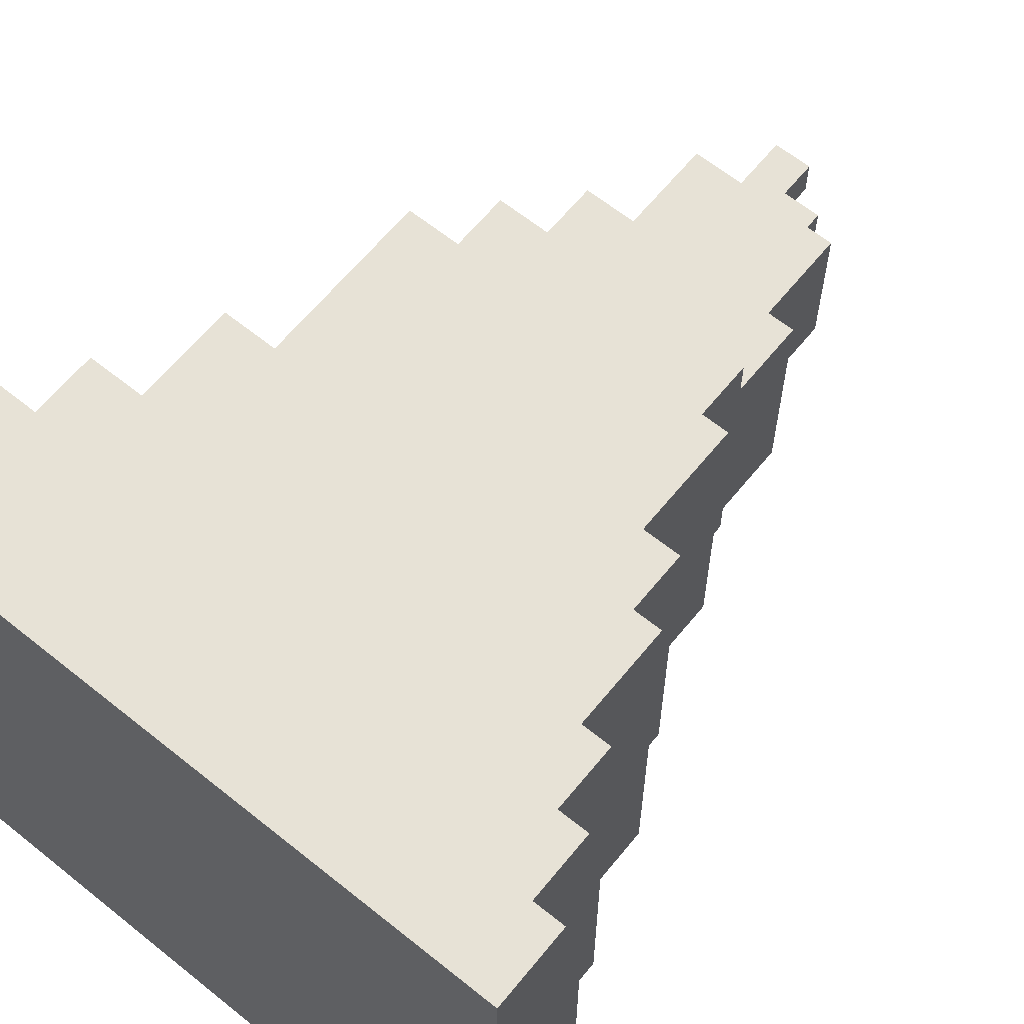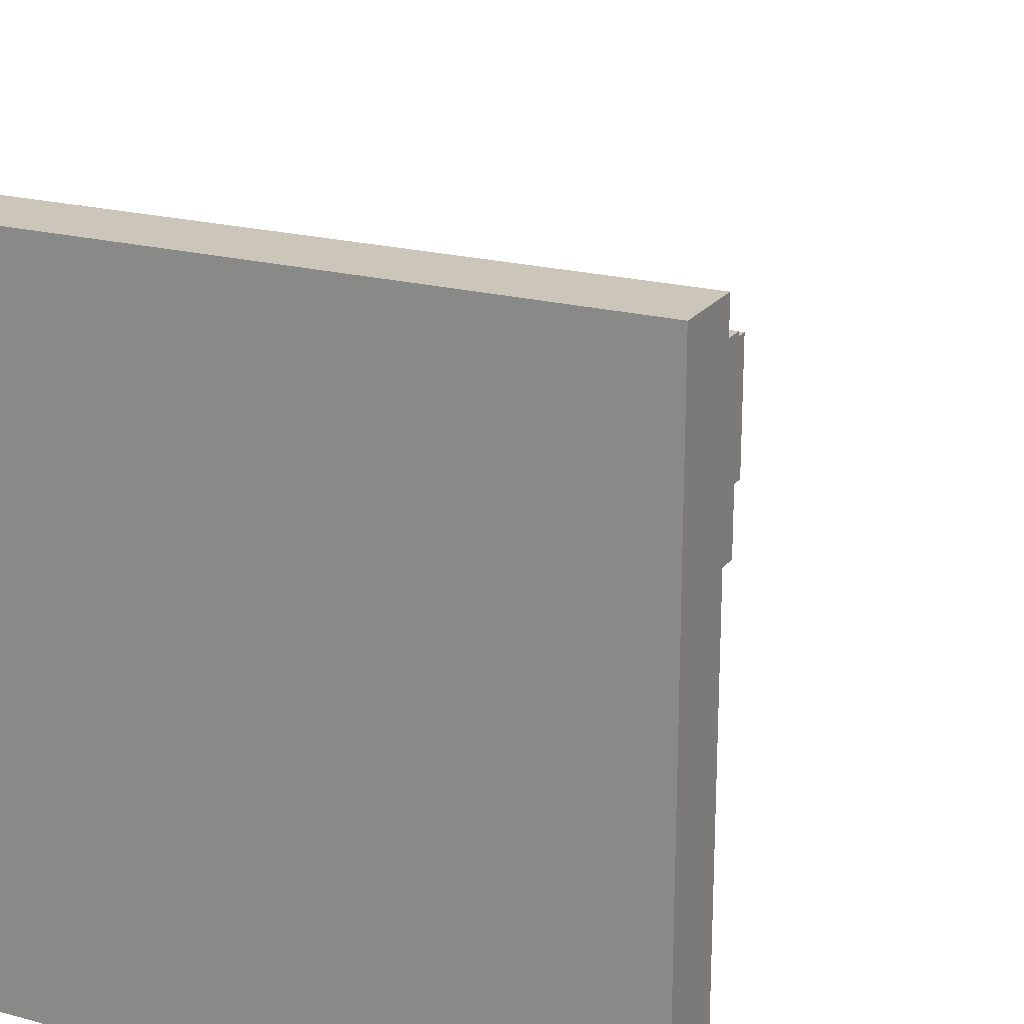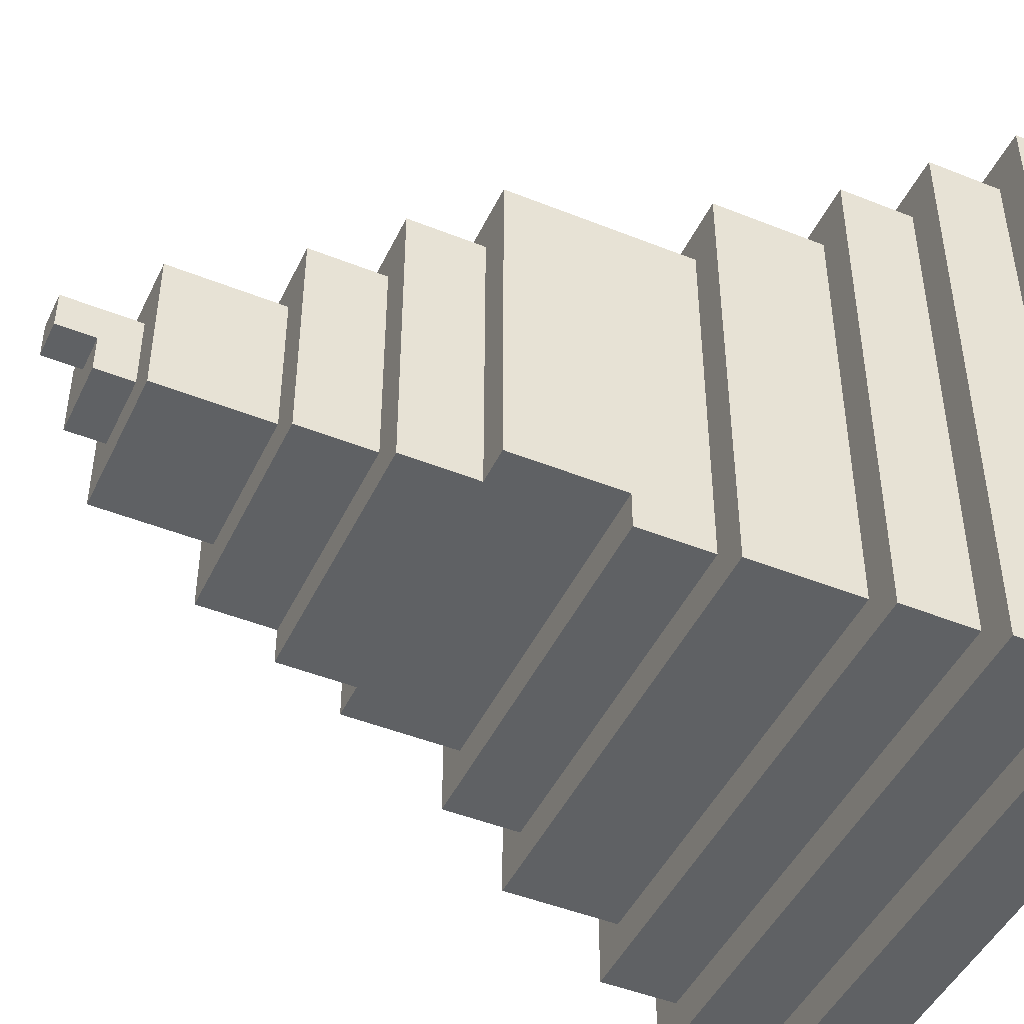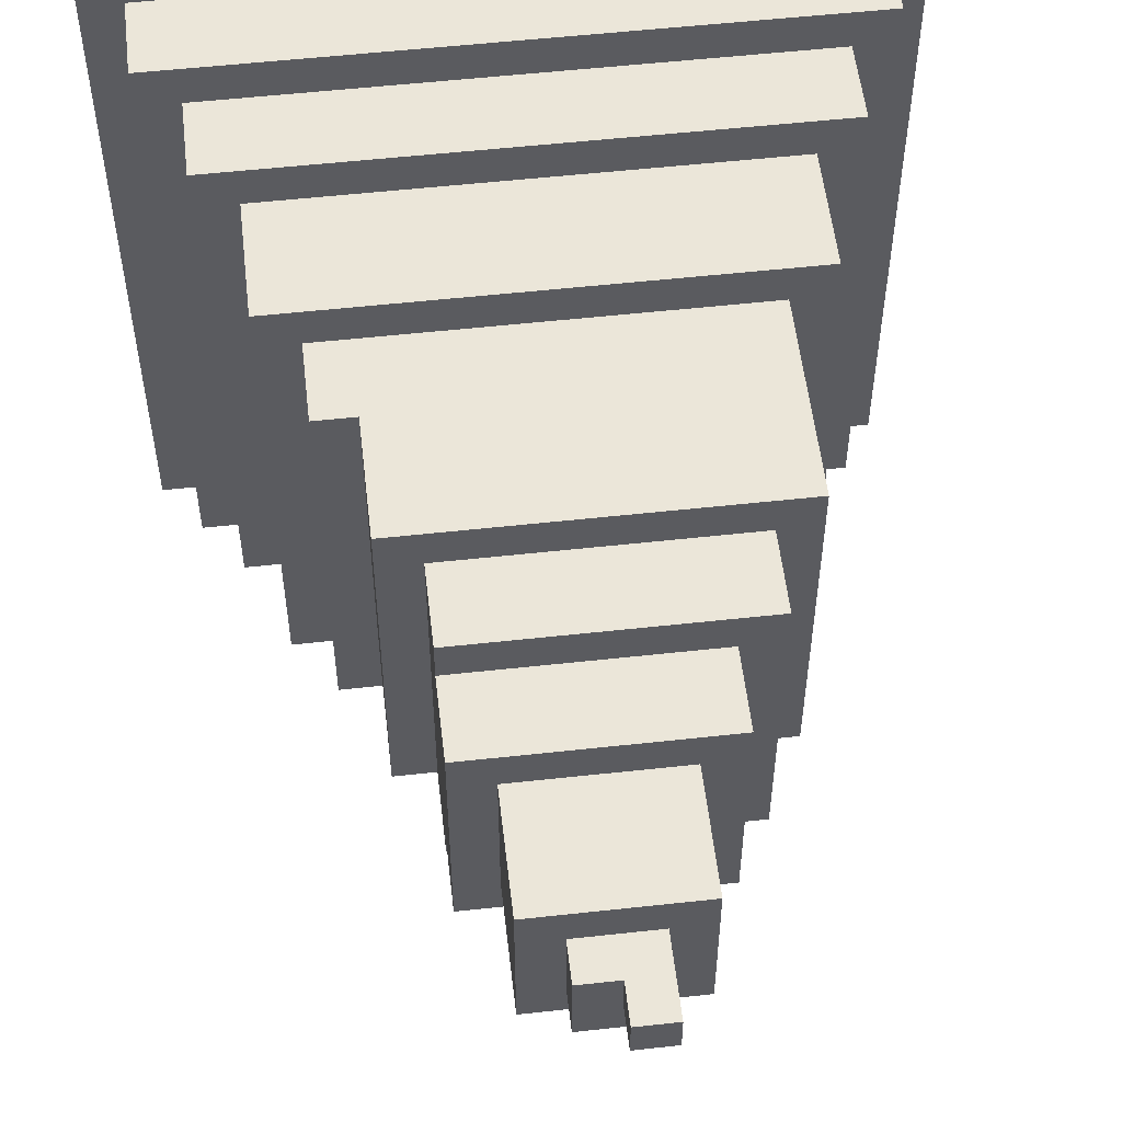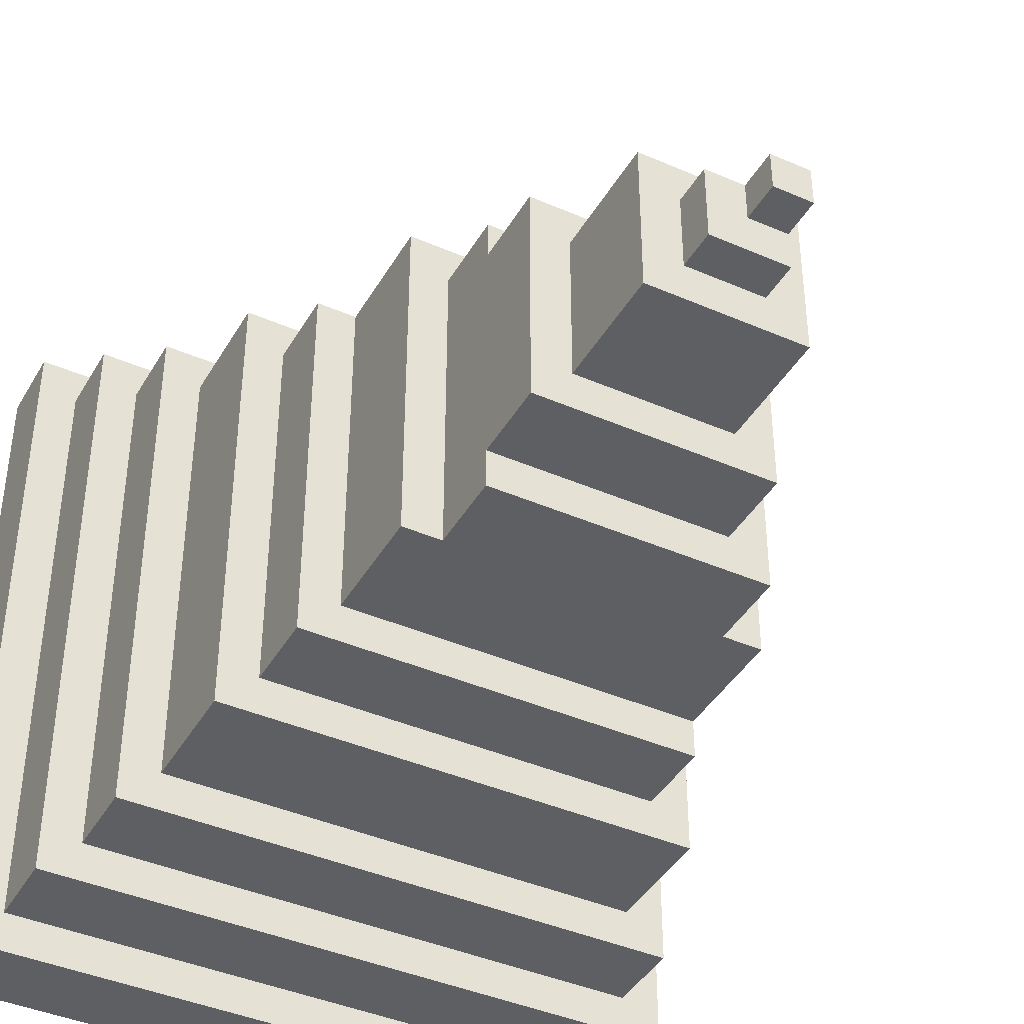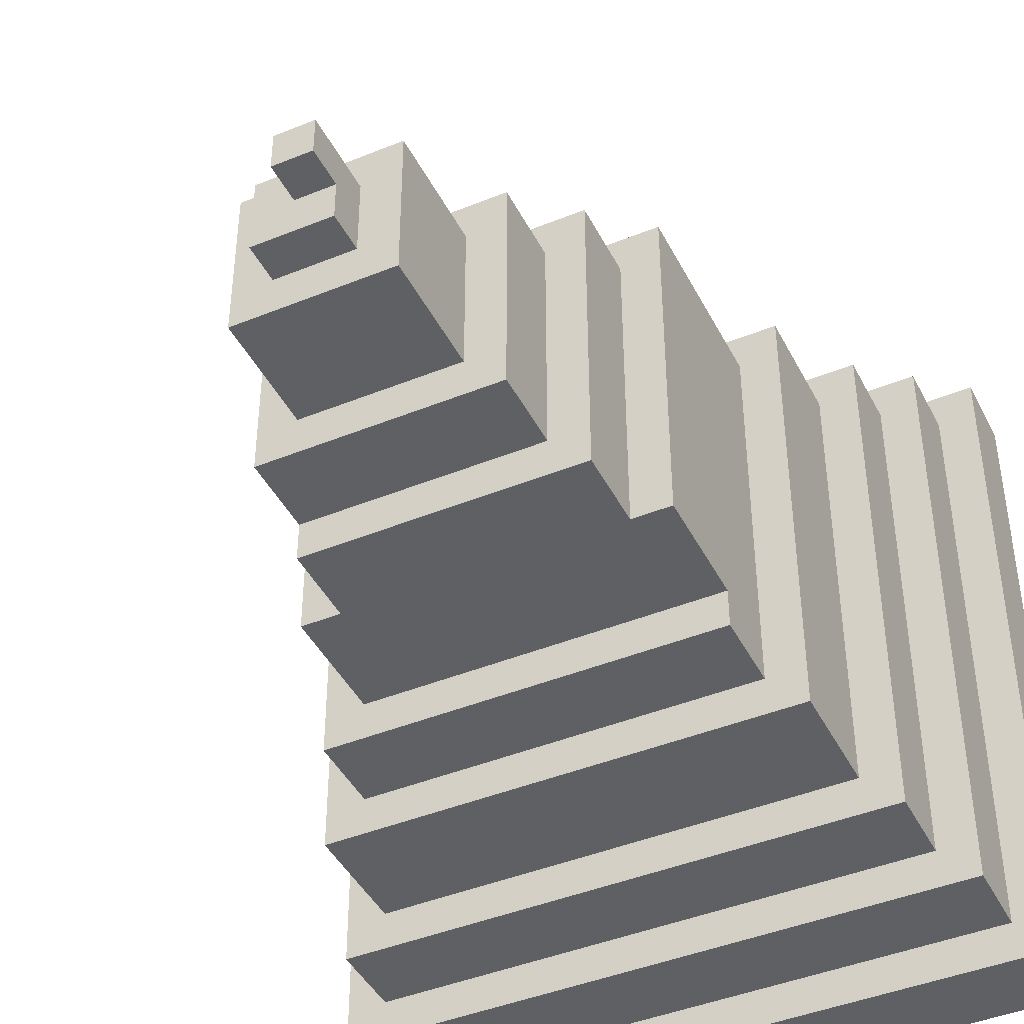
<metadata>
{"format":"obj","ext":"obj","renderer":"f3d","projection":"perspective","resolution":1024,"background":"white","views":[{"elev":63.4,"azim":39.1,"up":"+Z"},{"elev":20.8,"azim":25.9,"up":"+Z"},{"elev":-46.5,"azim":-114.6,"up":"+Z"},{"elev":55.3,"azim":173.4,"up":"+Z"},{"elev":-41.4,"azim":152.1,"up":"+Z"},{"elev":-43.5,"azim":-154.3,"up":"+Z"}]}
</metadata>
<code>
o spike1
v -1.8 0.5 0
v -1.8 0.5 -1.8
v -1.8 0.7 0
v -1.8 0.7 -1.8
v -1.7 0.7 -0.1
v -1.7 0.7 -1.7
v -1.7 0.9 -0.1
v -1.7 0.9 -1.7
v -1.6 0.9 -0.2
v -1.6 0.9 -1.6
v -1.6 1.1 -0.2
v -1.6 1.1 -1.6
v -1.5 1.1 -0.3
v -1.5 1.1 -1.5
v -1.5 1.2 -0.3
v -1.5 1.2 -1.5
v -1.5 1.4 -0.3
v -1.5 1.4 -1.5
v -1.4 1.4 -0.4
v -1.4 1.4 -1.4
v -1.4 1.6 -0.4
v -1.4 1.6 -1.3
v -1.4 1.6 -1.4
v -1.4 1.9 -0.4
v -1.4 1.9 -1.3
v -1.3 1.9 -0.5
v -1.3 1.9 -1.3
v -1.3 2.1 -0.5
v -1.3 2.1 -1.3
v -1.2 2.1 -0.6
v -1.2 2.1 -1.2
v -1.2 2.2 -0.6
v -1.2 2.2 -1.2
v -1.2 2.3 -0.6
v -1.2 2.3 -1.2
v -1.1 2.3 -0.7
v -1.1 2.3 -1.1
v -1.1 2.4 -0.7
v -1.1 2.4 -1.1
v -1.1 2.6 -0.7
v -1.1 2.6 -1.1
v -1 2.6 -0.8
v -1 2.6 -1
v -1 2.7 -0.9
v -1 2.7 -1
v -1 2.8 -0.8
v -1 2.8 -0.9
v -0.9 2.7 -0.8
v -0.9 2.7 -0.9
v -0.9 2.8 -0.8
v -0.9 2.8 -0.9
v -0.8 2.6 -0.8
v -0.8 2.6 -1
v -0.8 2.7 -0.8
v -0.8 2.7 -1
v -0.7 2.3 -0.7
v -0.7 2.3 -1.1
v -0.7 2.4 -0.7
v -0.7 2.4 -1.1
v -0.7 2.6 -0.7
v -0.7 2.6 -1.1
v -0.6 1.9 -0.5
v -0.6 1.9 -1.3
v -0.6 2.1 -0.5
v -0.6 2.1 -0.6
v -0.6 2.1 -1.2
v -0.6 2.1 -1.3
v -0.6 2.2 -0.6
v -0.6 2.2 -1.2
v -0.6 2.3 -0.6
v -0.6 2.3 -1.2
v -0.5 1.6 -0.4
v -0.5 1.6 -1.3
v -0.5 1.9 -0.4
v -0.5 1.9 -1.3
v -0.4 1.4 -0.4
v -0.4 1.4 -1.4
v -0.4 1.6 -0.4
v -0.4 1.6 -1.4
v -0.3 1.1 -0.3
v -0.3 1.1 -1.5
v -0.3 1.2 -0.3
v -0.3 1.2 -1.5
v -0.3 1.4 -0.3
v -0.3 1.4 -1.5
v -0.2 0.9 -0.2
v -0.2 0.9 -1.6
v -0.2 1.1 -0.2
v -0.2 1.1 -1.6
v -0.1 0.7 -0.1
v -0.1 0.7 -1.7
v -0.1 0.9 -0.1
v -0.1 0.9 -1.7
v 0 0.5 0
v 0 0.5 -1.8
v 0 0.7 0
v 0 0.7 -1.8
v -1.8 0.5 0
v -1.8 0.7 0
v 0 0.5 0
v 0 0.7 0
v -1.7 0.7 -0.1
v -1.7 0.9 -0.1
v -0.1 0.7 -0.1
v -0.1 0.9 -0.1
v -1.6 0.9 -0.2
v -1.6 1.1 -0.2
v -0.2 0.9 -0.2
v -0.2 1.1 -0.2
v -1.5 1.1 -0.3
v -1.5 1.2 -0.3
v -1.5 1.4 -0.3
v -0.3 1.1 -0.3
v -0.3 1.2 -0.3
v -0.3 1.4 -0.3
v -1.4 1.4 -0.4
v -1.4 1.6 -0.4
v -1.4 1.9 -0.4
v -0.5 1.6 -0.4
v -0.5 1.9 -0.4
v -0.4 1.4 -0.4
v -0.4 1.6 -0.4
v -1.3 1.9 -0.5
v -1.3 2.1 -0.5
v -0.6 1.9 -0.5
v -0.6 2.1 -0.5
v -1.2 2.1 -0.6
v -1.2 2.2 -0.6
v -1.2 2.3 -0.6
v -0.6 2.1 -0.6
v -0.6 2.2 -0.6
v -0.6 2.3 -0.6
v -1.1 2.3 -0.7
v -1.1 2.4 -0.7
v -1.1 2.6 -0.7
v -0.7 2.3 -0.7
v -0.7 2.4 -0.7
v -0.7 2.6 -0.7
v -1 2.6 -0.8
v -1 2.8 -0.8
v -0.9 2.7 -0.8
v -0.9 2.8 -0.8
v -0.8 2.6 -0.8
v -0.8 2.7 -0.8
v -1 2.7 -0.9
v -1 2.8 -0.9
v -0.9 2.7 -0.9
v -0.9 2.8 -0.9
v -1 2.6 -1
v -1 2.7 -1
v -0.8 2.6 -1
v -0.8 2.7 -1
v -1.1 2.3 -1.1
v -1.1 2.4 -1.1
v -1.1 2.6 -1.1
v -0.7 2.3 -1.1
v -0.7 2.4 -1.1
v -0.7 2.6 -1.1
v -1.2 2.1 -1.2
v -1.2 2.2 -1.2
v -1.2 2.3 -1.2
v -0.6 2.1 -1.2
v -0.6 2.2 -1.2
v -0.6 2.3 -1.2
v -1.4 1.6 -1.3
v -1.4 1.9 -1.3
v -1.3 1.9 -1.3
v -1.3 2.1 -1.3
v -0.6 1.9 -1.3
v -0.6 2.1 -1.3
v -0.5 1.6 -1.3
v -0.5 1.9 -1.3
v -1.4 1.4 -1.4
v -1.4 1.6 -1.4
v -0.4 1.4 -1.4
v -0.4 1.6 -1.4
v -1.5 1.1 -1.5
v -1.5 1.2 -1.5
v -1.5 1.4 -1.5
v -0.3 1.1 -1.5
v -0.3 1.2 -1.5
v -0.3 1.4 -1.5
v -1.6 0.9 -1.6
v -1.6 1.1 -1.6
v -0.2 0.9 -1.6
v -0.2 1.1 -1.6
v -1.7 0.7 -1.7
v -1.7 0.9 -1.7
v -0.1 0.7 -1.7
v -0.1 0.9 -1.7
v -1.8 0.5 -1.8
v -1.8 0.7 -1.8
v 0 0.5 -1.8
v 0 0.7 -1.8
v -1.8 0.5 0
v 0 0.5 0
v -1.8 0.5 -1.8
v 0 0.5 -1.8
v -1.8 0.7 0
v 0 0.7 0
v -1.7 0.7 -0.1
v -0.1 0.7 -0.1
v -1.7 0.7 -1.7
v -0.1 0.7 -1.7
v -1.8 0.7 -1.8
v 0 0.7 -1.8
v -1.7 0.9 -0.1
v -0.1 0.9 -0.1
v -1.6 0.9 -0.2
v -0.2 0.9 -0.2
v -1.6 0.9 -1.6
v -0.2 0.9 -1.6
v -1.7 0.9 -1.7
v -0.1 0.9 -1.7
v -1.6 1.1 -0.2
v -0.2 1.1 -0.2
v -1.5 1.1 -0.3
v -0.3 1.1 -0.3
v -1.5 1.1 -1.5
v -0.3 1.1 -1.5
v -1.6 1.1 -1.6
v -0.2 1.1 -1.6
v -1.5 1.4 -0.3
v -0.3 1.4 -0.3
v -1.4 1.4 -0.4
v -0.4 1.4 -0.4
v -1.4 1.4 -1.4
v -0.4 1.4 -1.4
v -1.5 1.4 -1.5
v -0.3 1.4 -1.5
v -0.5 1.6 -0.4
v -0.4 1.6 -0.4
v -1.4 1.6 -1.3
v -0.5 1.6 -1.3
v -1.4 1.6 -1.4
v -0.4 1.6 -1.4
v -1.4 1.9 -0.4
v -0.5 1.9 -0.4
v -1.3 1.9 -0.5
v -0.6 1.9 -0.5
v -1.4 1.9 -1.3
v -1.3 1.9 -1.3
v -0.6 1.9 -1.3
v -0.5 1.9 -1.3
v -1.3 2.1 -0.5
v -0.6 2.1 -0.5
v -1.2 2.1 -0.6
v -0.6 2.1 -0.6
v -1.2 2.1 -1.2
v -0.6 2.1 -1.2
v -1.3 2.1 -1.3
v -0.6 2.1 -1.3
v -1.2 2.3 -0.6
v -0.6 2.3 -0.6
v -1.1 2.3 -0.7
v -0.7 2.3 -0.7
v -1.1 2.3 -1.1
v -0.7 2.3 -1.1
v -1.2 2.3 -1.2
v -0.6 2.3 -1.2
v -1.1 2.6 -0.7
v -0.7 2.6 -0.7
v -1 2.6 -0.8
v -0.8 2.6 -0.8
v -1 2.6 -1
v -0.8 2.6 -1
v -1.1 2.6 -1.1
v -0.7 2.6 -1.1
v -0.9 2.7 -0.8
v -0.8 2.7 -0.8
v -1 2.7 -0.9
v -0.9 2.7 -0.9
v -1 2.7 -1
v -0.8 2.7 -1
v -1 2.8 -0.8
v -0.9 2.8 -0.8
v -1 2.8 -0.9
v -0.9 2.8 -0.9
f 3 2 1
f 4 2 3
f 7 6 5
f 8 6 7
f 11 10 9
f 12 10 11
f 15 14 13
f 16 14 15
f 17 16 15
f 18 16 17
f 21 20 19
f 22 20 21
f 23 20 22
f 24 22 21
f 25 22 24
f 28 27 26
f 29 27 28
f 32 31 30
f 33 31 32
f 34 33 32
f 35 33 34
f 38 37 36
f 39 37 38
f 40 39 38
f 41 39 40
f 44 43 42
f 45 43 44
f 46 44 42
f 47 44 46
f 48 49 50
f 50 49 51
f 52 53 54
f 54 53 55
f 56 57 58
f 58 57 59
f 58 59 60
f 60 59 61
f 62 63 64
f 64 63 65
f 65 63 66
f 66 63 67
f 65 66 68
f 68 66 69
f 68 69 70
f 70 69 71
f 72 73 74
f 74 73 75
f 76 77 78
f 78 77 79
f 80 81 82
f 82 81 83
f 82 83 84
f 84 83 85
f 86 87 88
f 88 87 89
f 90 91 92
f 92 91 93
f 94 95 96
f 96 95 97
f 100 99 98
f 101 99 100
f 104 103 102
f 105 103 104
f 108 107 106
f 109 107 108
f 113 111 110
f 114 112 111
f 114 111 113
f 115 112 114
f 119 117 116
f 119 118 117
f 120 118 119
f 121 119 116
f 122 119 121
f 125 124 123
f 126 124 125
f 130 128 127
f 131 129 128
f 131 128 130
f 132 129 131
f 136 134 133
f 137 135 134
f 137 134 136
f 138 135 137
f 141 140 139
f 142 140 141
f 143 141 139
f 144 141 143
f 145 146 147
f 147 146 148
f 149 150 151
f 151 150 152
f 153 154 156
f 154 155 157
f 156 154 157
f 157 155 158
f 159 160 162
f 160 161 163
f 162 160 163
f 163 161 164
f 165 166 167
f 165 167 169
f 167 168 169
f 169 168 170
f 165 169 171
f 171 169 172
f 173 174 175
f 175 174 176
f 177 178 180
f 178 179 181
f 180 178 181
f 181 179 182
f 183 184 185
f 185 184 186
f 187 188 189
f 189 188 190
f 191 192 193
f 193 192 194
f 197 196 195
f 198 196 197
f 199 200 201
f 201 200 202
f 199 201 203
f 202 200 204
f 199 203 205
f 203 204 205
f 204 200 206
f 205 204 206
f 207 208 209
f 209 208 210
f 207 209 211
f 210 208 212
f 207 211 213
f 211 212 213
f 212 208 214
f 213 212 214
f 215 216 217
f 217 216 218
f 215 217 219
f 218 216 220
f 215 219 221
f 219 220 221
f 220 216 222
f 221 220 222
f 223 224 225
f 225 224 226
f 223 225 227
f 226 224 228
f 223 227 229
f 227 228 229
f 228 224 230
f 229 228 230
f 231 232 234
f 233 234 235
f 234 232 236
f 235 234 236
f 237 238 239
f 239 238 240
f 237 239 241
f 241 239 242
f 240 238 243
f 243 238 244
f 245 246 247
f 247 246 248
f 245 247 249
f 245 249 251
f 249 250 251
f 251 250 252
f 253 254 255
f 255 254 256
f 253 255 257
f 256 254 258
f 253 257 259
f 257 258 259
f 258 254 260
f 259 258 260
f 261 262 263
f 263 262 264
f 261 263 265
f 264 262 266
f 261 265 267
f 265 266 267
f 266 262 268
f 267 266 268
f 269 270 272
f 271 272 273
f 272 270 274
f 273 272 274
f 275 276 277
f 277 276 278

</code>
